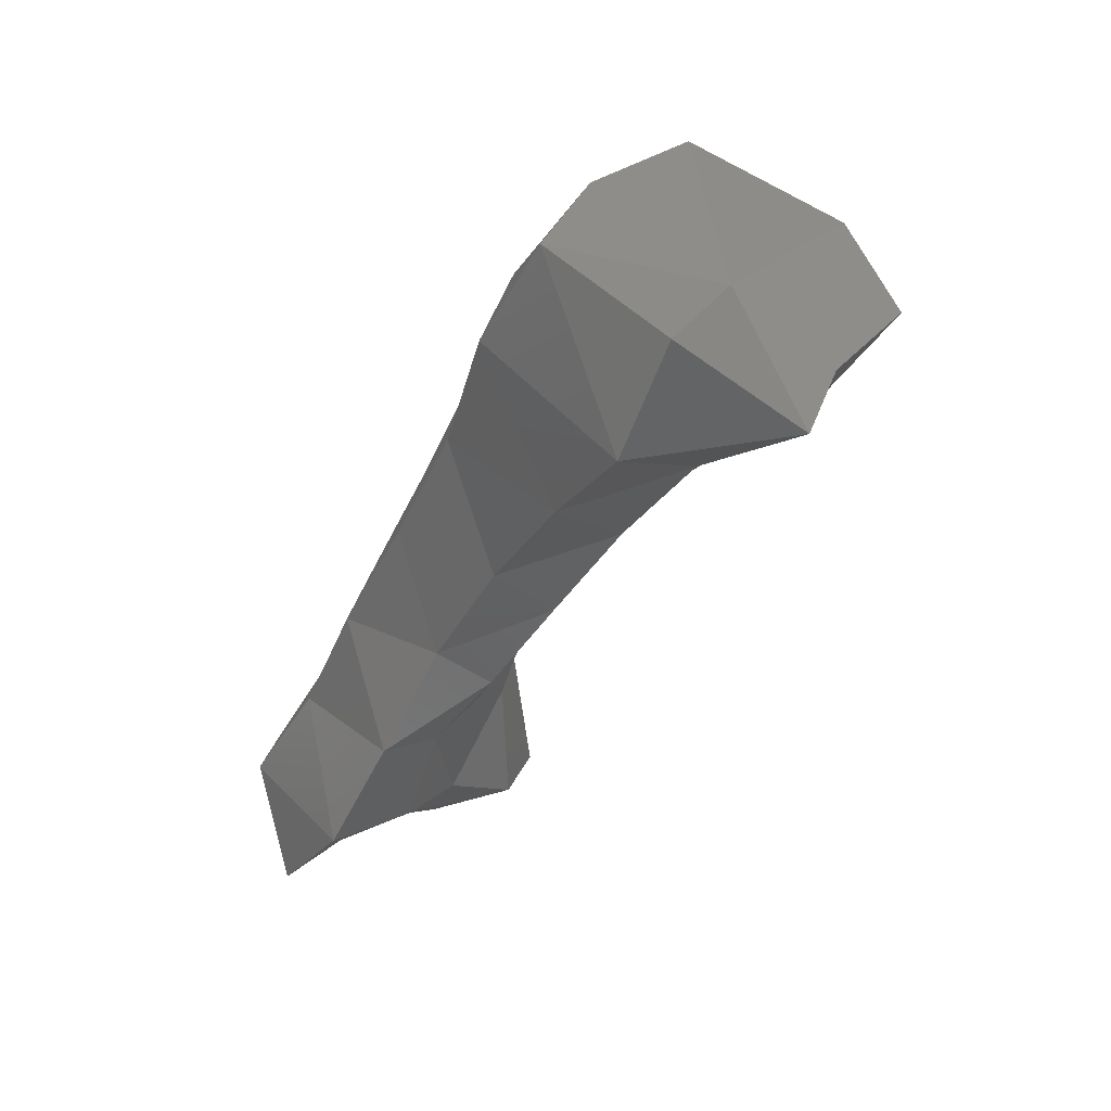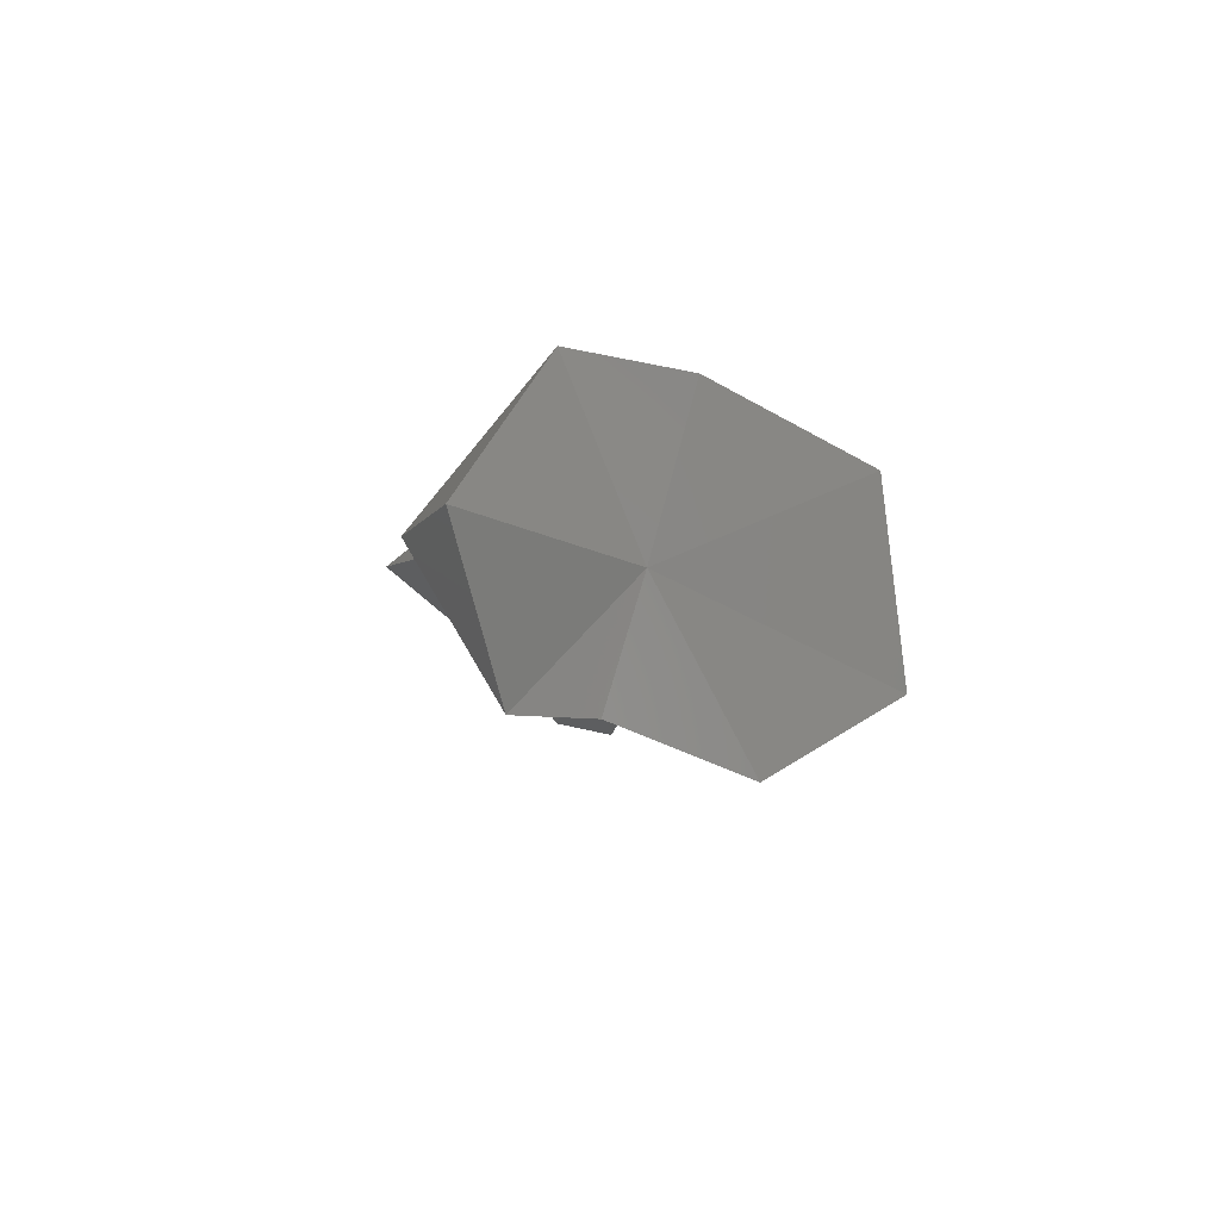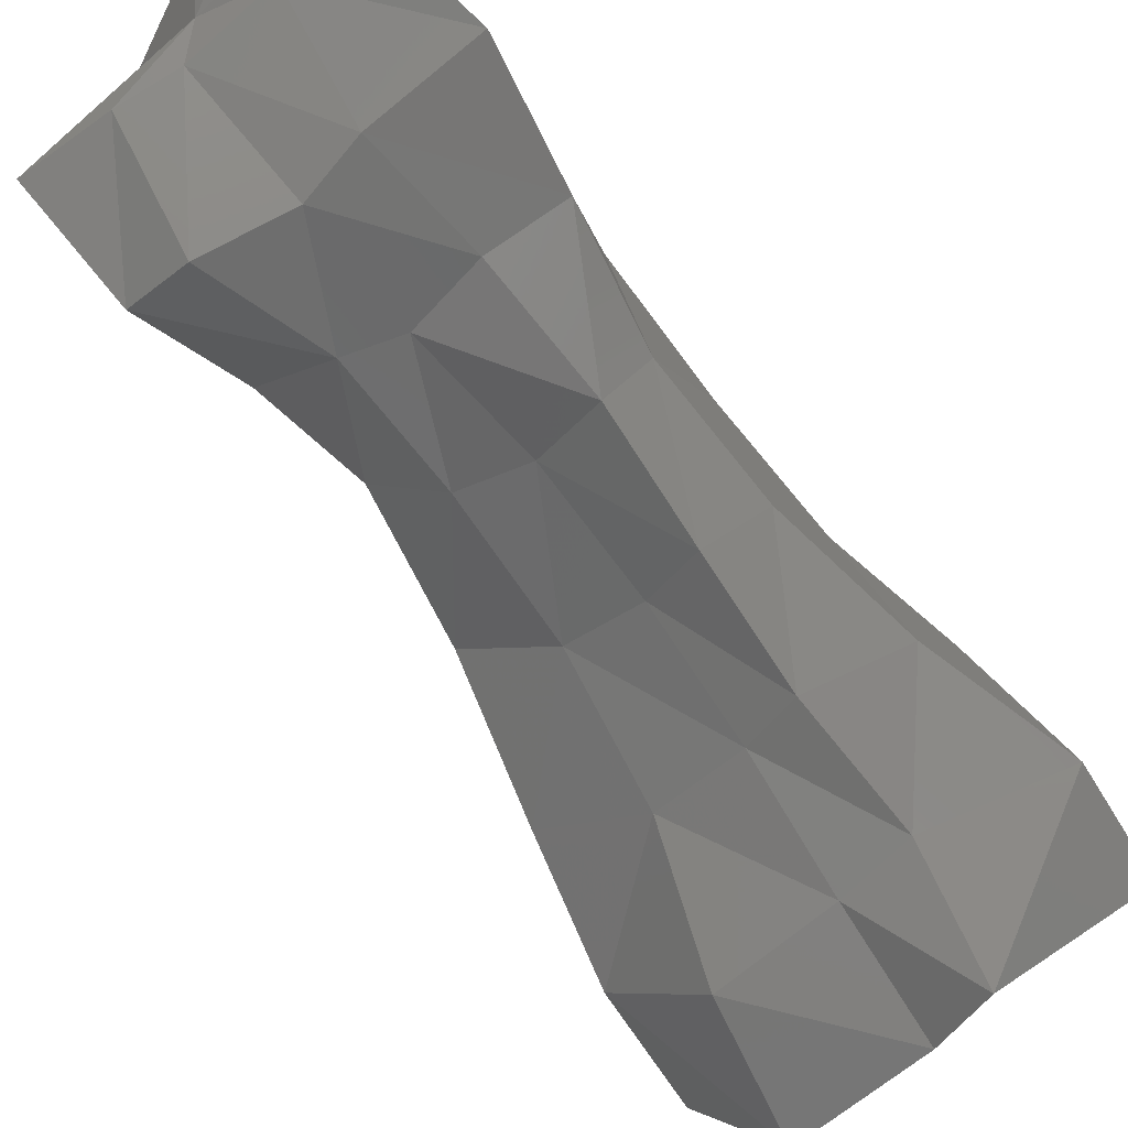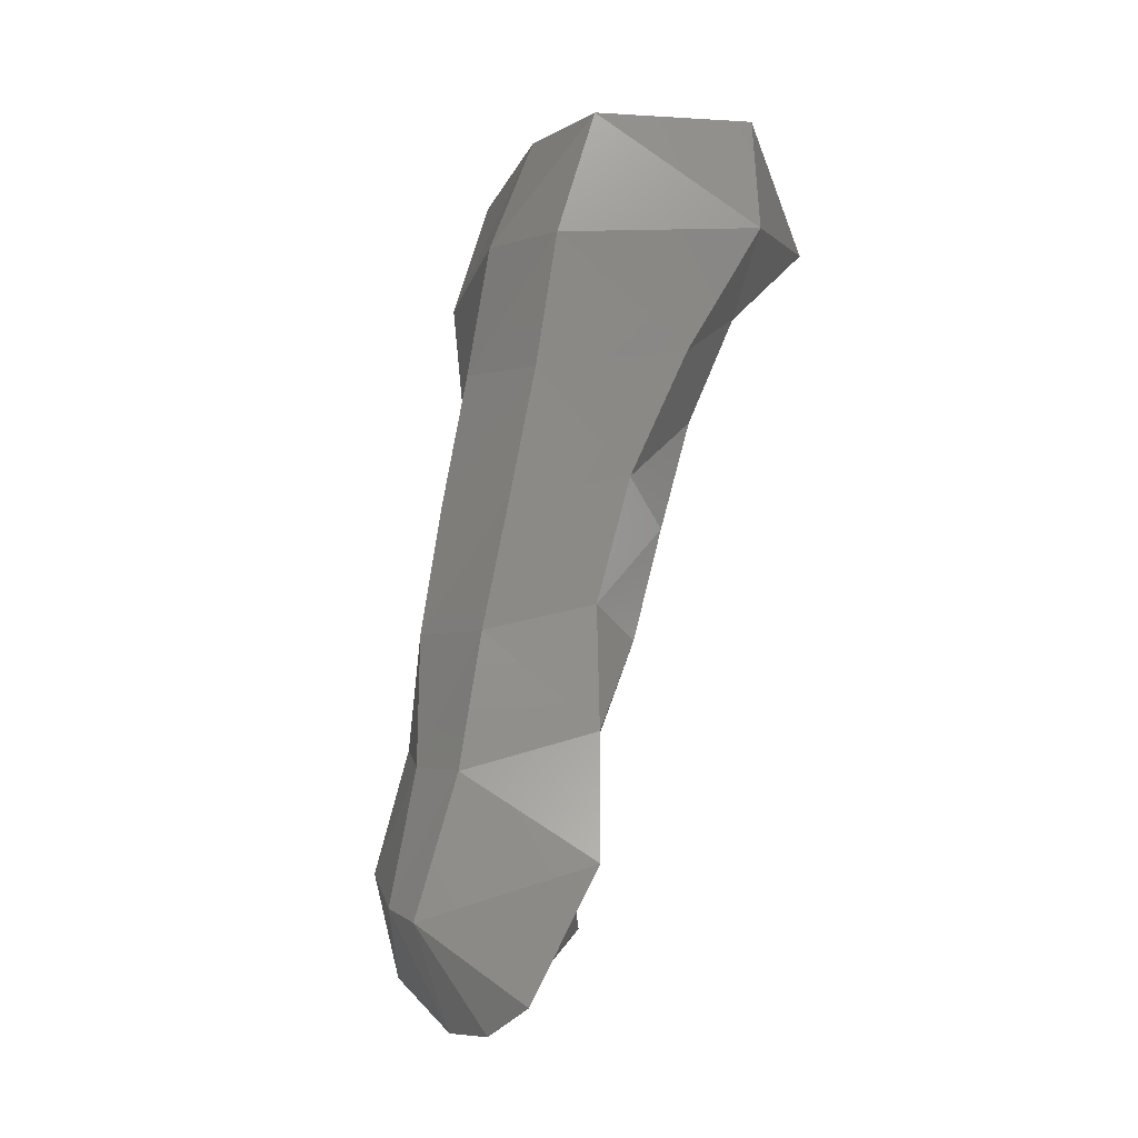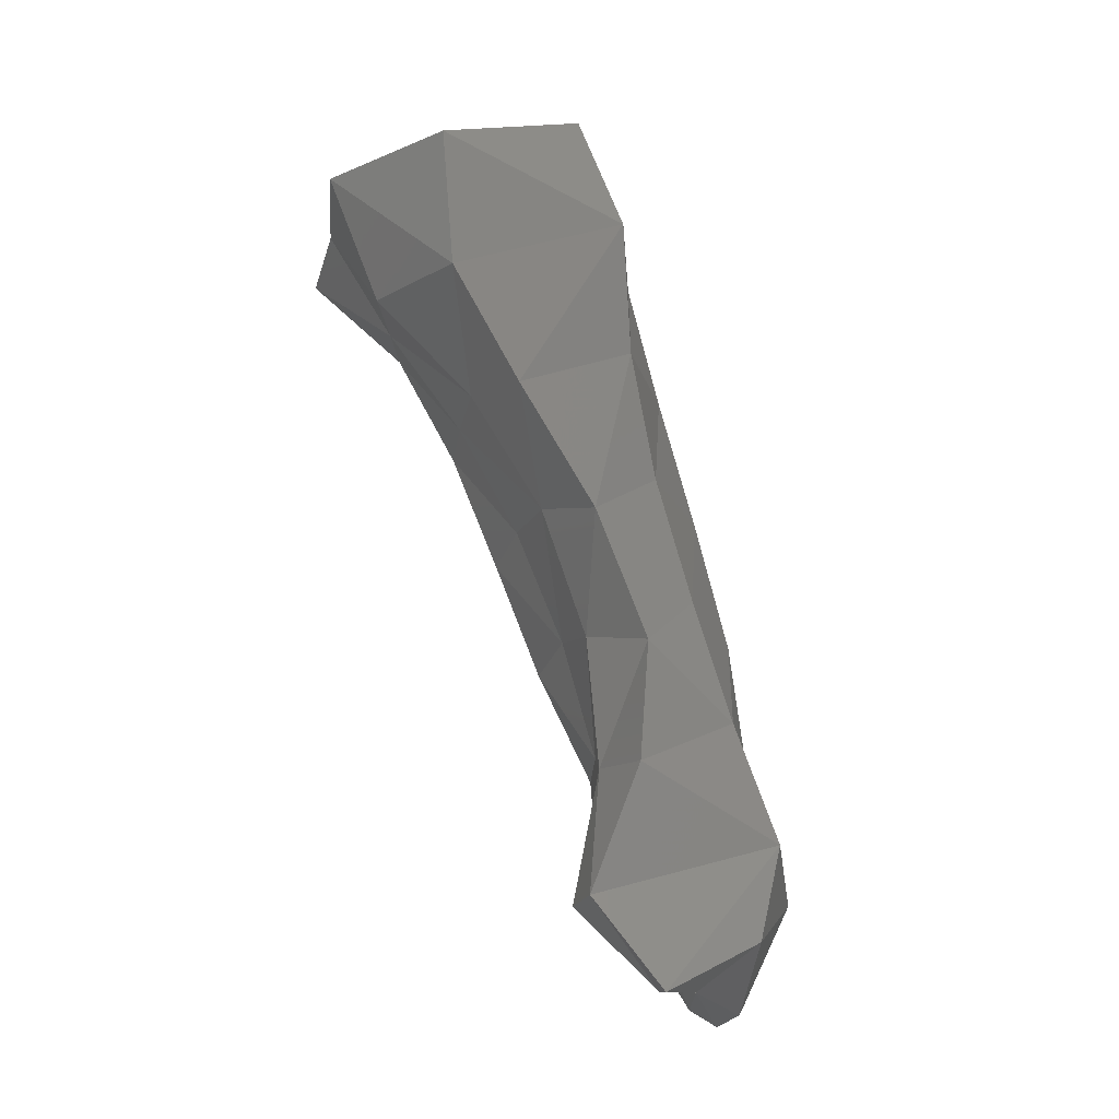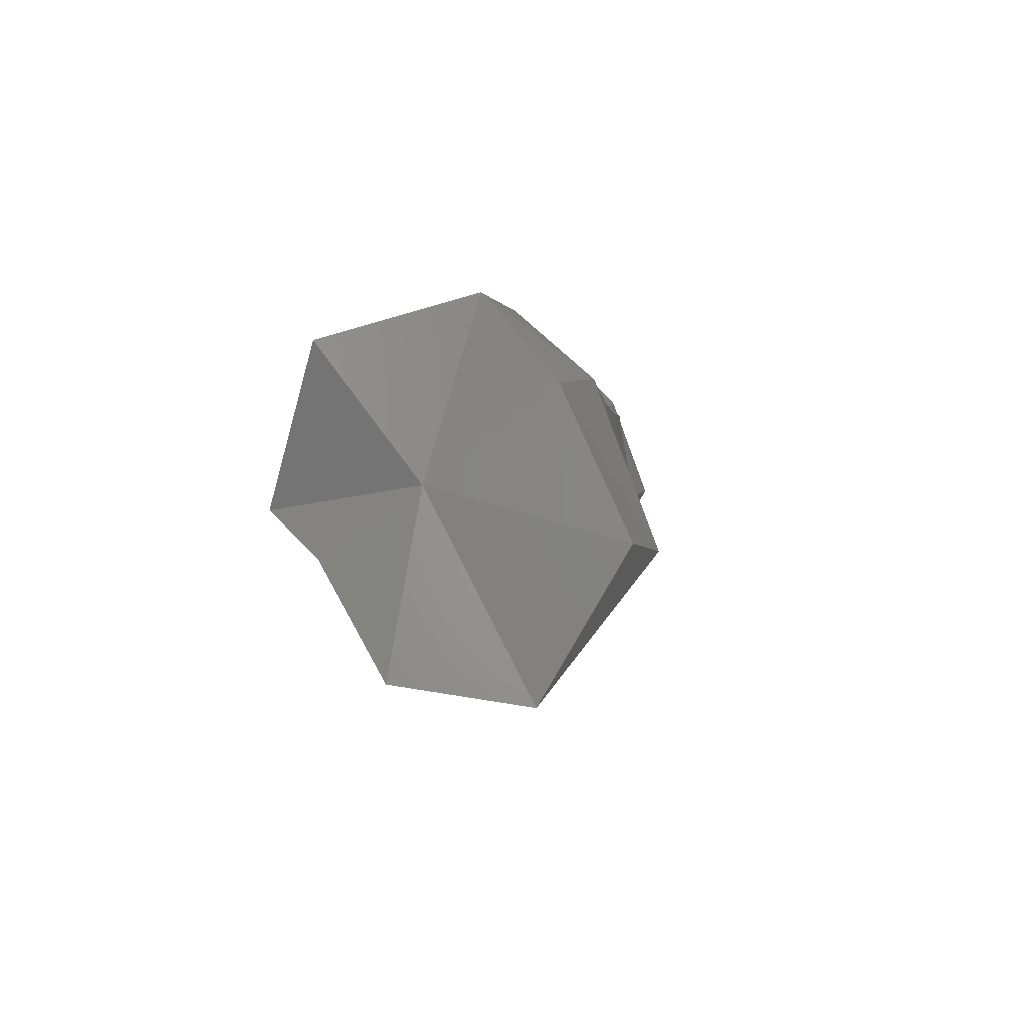
<metadata>
{"format":"stl","ext":"stl","renderer":"f3d","projection":"perspective","resolution":1024,"background":"white","views":[{"elev":48.5,"azim":111.1,"up":"+Y"},{"elev":63.4,"azim":-174.6,"up":"+Y"},{"elev":-41.5,"azim":53.2,"up":"+Z"},{"elev":1.3,"azim":53.3,"up":"+Y"},{"elev":-30.9,"azim":-108.4,"up":"+Y"},{"elev":67.1,"azim":-132.8,"up":"+Y"}]}
</metadata>
<code>
# stl→obj: 66 verts, 128 faces
v 0.009431 -0.03588 0.04212
v 0.01135 -0.04054 0.0433
v 0.00721 -0.04091 0.03738
v 0.007508 -0.04385 0.04146
v 0.01016 -0.04554 0.04615
v 0.007894 -0.04833 0.0442
v 0.007094 -0.04078 0.0504
v 0.006573 -0.03572 0.0481
v 0.007481 -0.04624 0.05174
v 0.004137 -0.04043 0.03732
v 0.00491 -0.04449 0.04039
v 0.005527 -0.04831 0.04382
v 0.003106 -0.03854 0.04186
v 0.0099 -0.05062 0.04887
v 0.009055 -0.05273 0.04662
v 0.008491 -0.05143 0.05373
v 0.006322 -0.05254 0.0467
v 0.001966 -0.03635 0.0479
v 0.002789 -0.04108 0.05072
v 0.003454 -0.04648 0.0523
v 0.004433 -0.05175 0.05418
v -0.001062 -0.04159 0.03611
v 0.00078 -0.04594 0.03879
v 0.002006 -0.04897 0.04329
v 0.003179 -0.05317 0.0468
v -0.004124 -0.03833 0.04601
v -0.005609 -0.04176 0.03972
v 0.01076 -0.05561 0.0512
v 0.01028 -0.05712 0.04899
v 0.009706 -0.05652 0.05587
v 0.007164 -0.05711 0.04905
v 0.00583 -0.05685 0.05614
v 0.004488 -0.05816 0.04919
v -0.003861 -0.04308 0.04806
v -0.001411 -0.04777 0.04921
v 0.00065 -0.05241 0.05098
v 0.002269 -0.05703 0.05311
v -0.003451 -0.04663 0.04086
v -0.001814 -0.05059 0.04423
v -5.8e-05 -0.05478 0.04805
v 0.001752 -0.0594 0.0509
v 0.01078 -0.06165 0.05153
v 0.01313 -0.06027 0.05286
v 0.01074 -0.06168 0.05765
v 0.007831 -0.06199 0.05073
v 0.007954 -0.06176 0.05769
v 0.006125 -0.0633 0.05029
v 0.003583 -0.06165 0.05524
v 0.003105 -0.0642 0.05098
v 0.01538 -0.06484 0.05456
v 0.01179 -0.06642 0.05252
v 0.01163 -0.06694 0.06022
v 0.009515 -0.06676 0.05142
v 0.009651 -0.06671 0.06003
v 0.007406 -0.06891 0.04956
v 0.004687 -0.06628 0.05756
v 0.004947 -0.06939 0.04944
v 0.01234 -0.06974 0.05602
v 0.01499 -0.06982 0.05749
v 0.01307 -0.07114 0.05795
v 0.009422 -0.07077 0.05447
v 0.01059 -0.07146 0.05796
v 0.007776 -0.07196 0.05334
v 0.004991 -0.07045 0.05665
v 0.004773 -0.07308 0.05246
v 0.01003 -0.07091 0.05582
f 1 2 3
f 4 3 2
f 2 5 4
f 6 4 5
f 7 2 8
f 1 8 2
f 9 5 7
f 2 7 5
f 10 3 11
f 3 4 11
f 11 4 12
f 6 12 4
f 3 10 13
f 1 3 13
f 8 1 13
f 5 14 6
f 15 6 14
f 5 9 14
f 16 14 9
f 15 17 6
f 12 6 17
f 18 19 8
f 7 8 19
f 19 20 7
f 9 7 20
f 18 8 13
f 16 9 21
f 20 21 9
f 22 10 23
f 11 23 10
f 23 11 24
f 12 24 11
f 10 22 13
f 24 12 25
f 17 25 12
f 26 18 13
f 27 26 13
f 22 27 13
f 14 28 15
f 28 29 15
f 14 16 28
f 28 16 30
f 29 31 15
f 17 15 31
f 21 32 16
f 16 32 30
f 17 31 25
f 33 25 31
f 19 18 34
f 26 34 18
f 34 35 19
f 20 19 35
f 35 36 20
f 21 20 36
f 36 37 21
f 32 21 37
f 27 22 38
f 23 38 22
f 23 24 38
f 39 38 24
f 24 25 39
f 40 39 25
f 25 33 40
f 41 40 33
f 38 34 27
f 27 34 26
f 42 29 43
f 28 43 29
f 44 43 30
f 28 30 43
f 31 29 45
f 42 45 29
f 32 46 30
f 44 30 46
f 31 45 33
f 47 33 45
f 46 32 48
f 37 48 32
f 33 47 41
f 49 41 47
f 38 39 34
f 35 34 39
f 39 40 35
f 36 35 40
f 36 40 37
f 40 41 37
f 49 48 41
f 37 41 48
f 50 51 43
f 43 51 42
f 52 50 44
f 50 43 44
f 45 42 53
f 51 53 42
f 46 54 44
f 52 44 54
f 55 47 53
f 45 53 47
f 54 46 56
f 48 56 46
f 49 47 57
f 57 47 55
f 57 56 49
f 48 49 56
f 51 50 58
f 59 58 50
f 50 52 59
f 60 59 52
f 58 61 51
f 53 51 61
f 60 52 62
f 54 62 52
f 53 61 55
f 63 55 61
f 62 54 64
f 56 64 54
f 65 57 63
f 55 63 57
f 57 65 56
f 64 56 65
f 59 60 66
f 58 59 66
f 61 58 66
f 60 62 66
f 63 61 66
f 62 64 66
f 65 63 66
f 64 65 66

</code>
